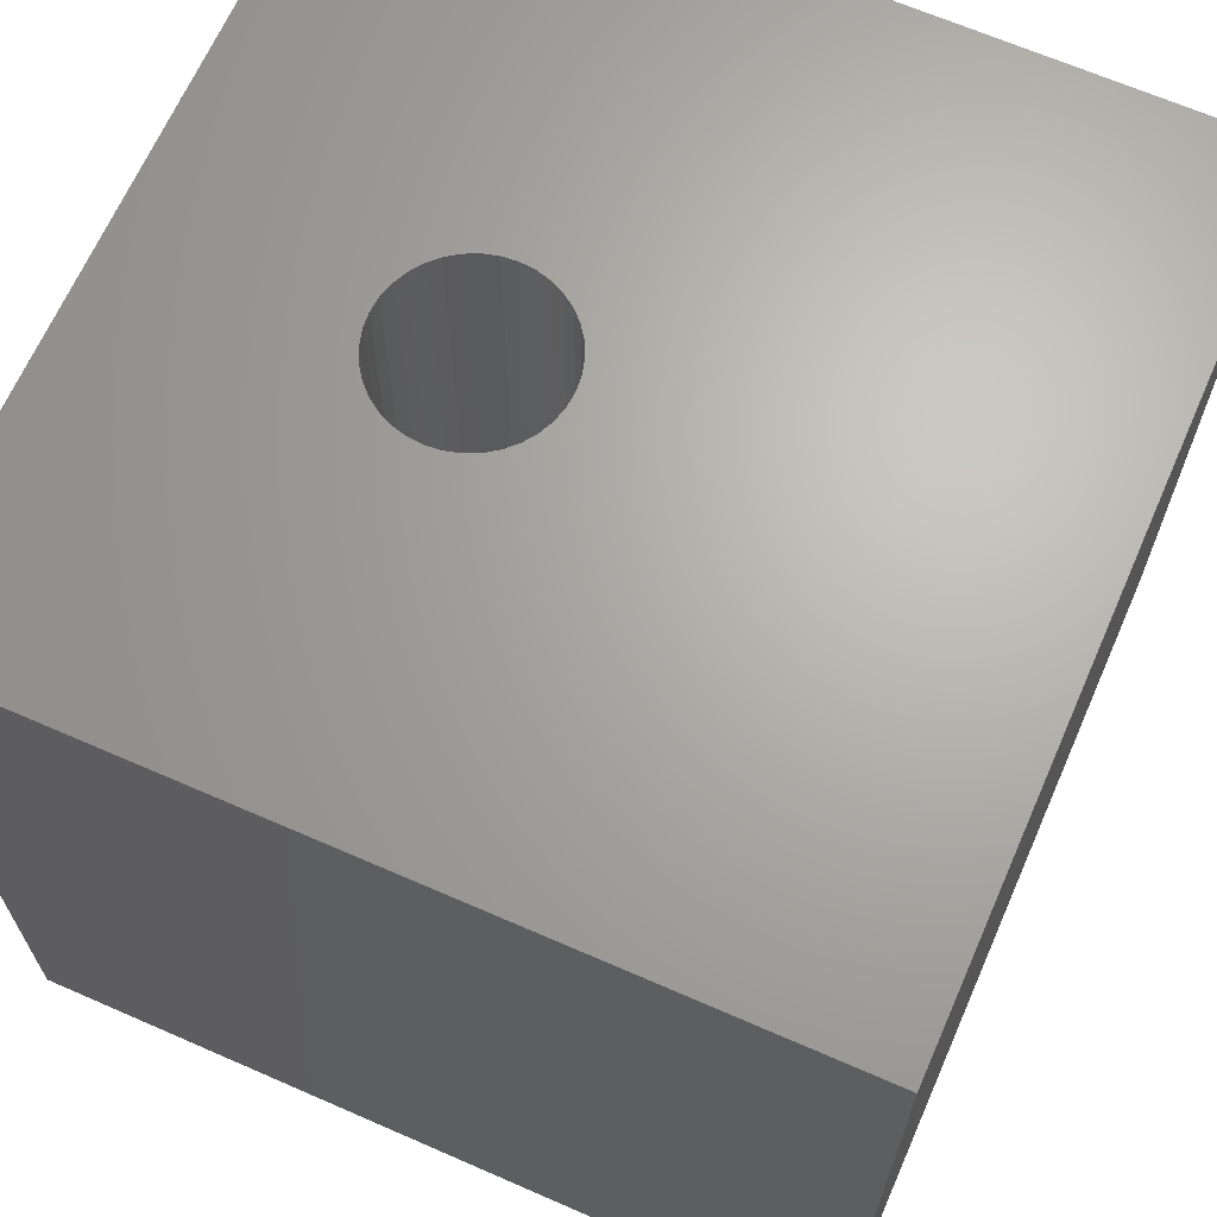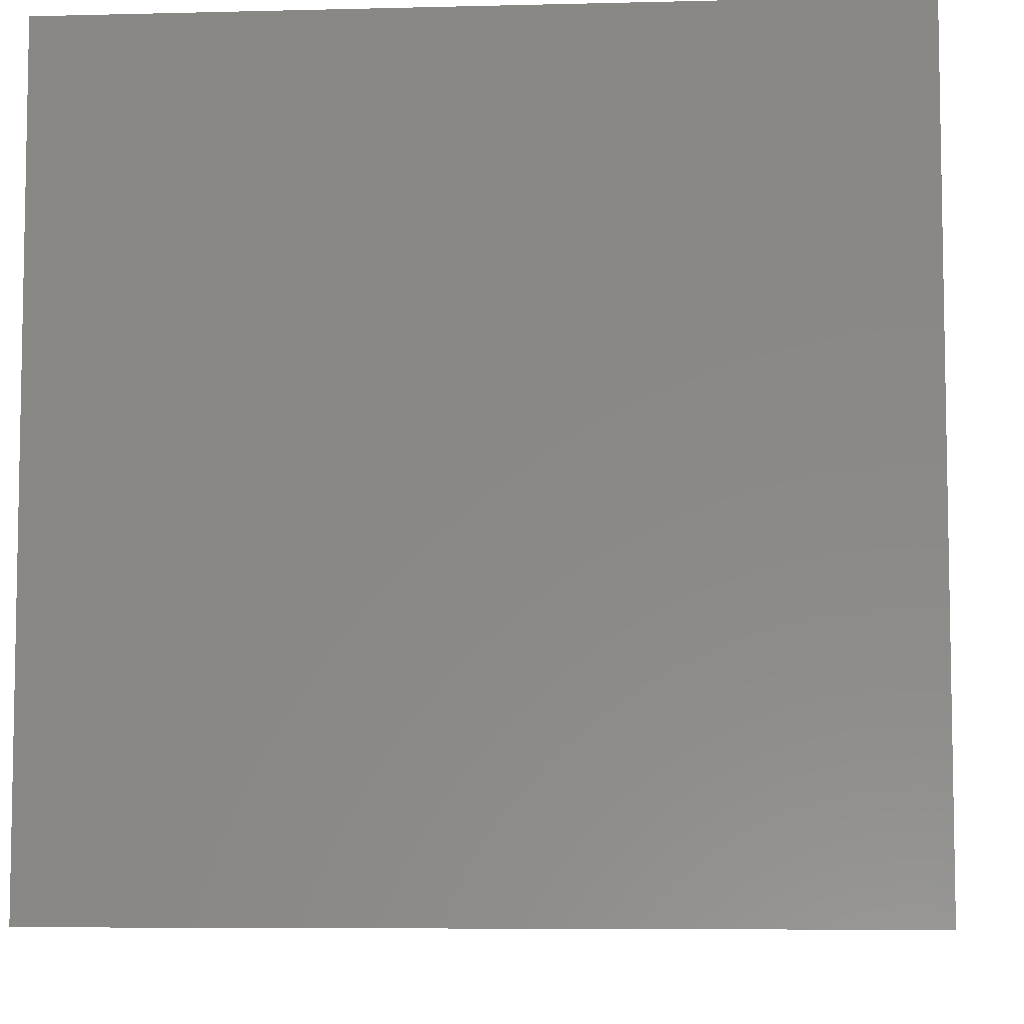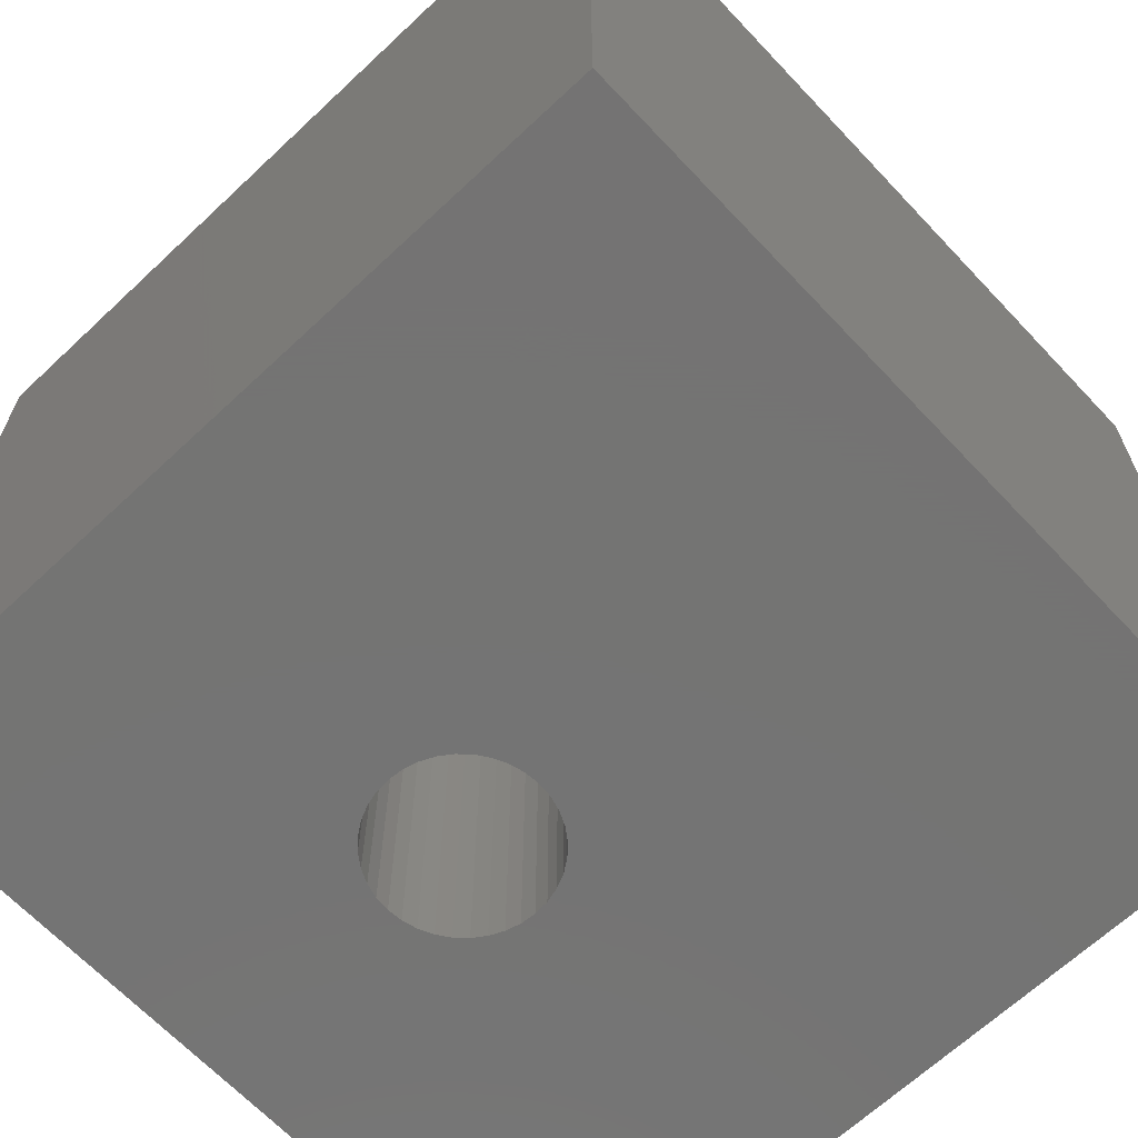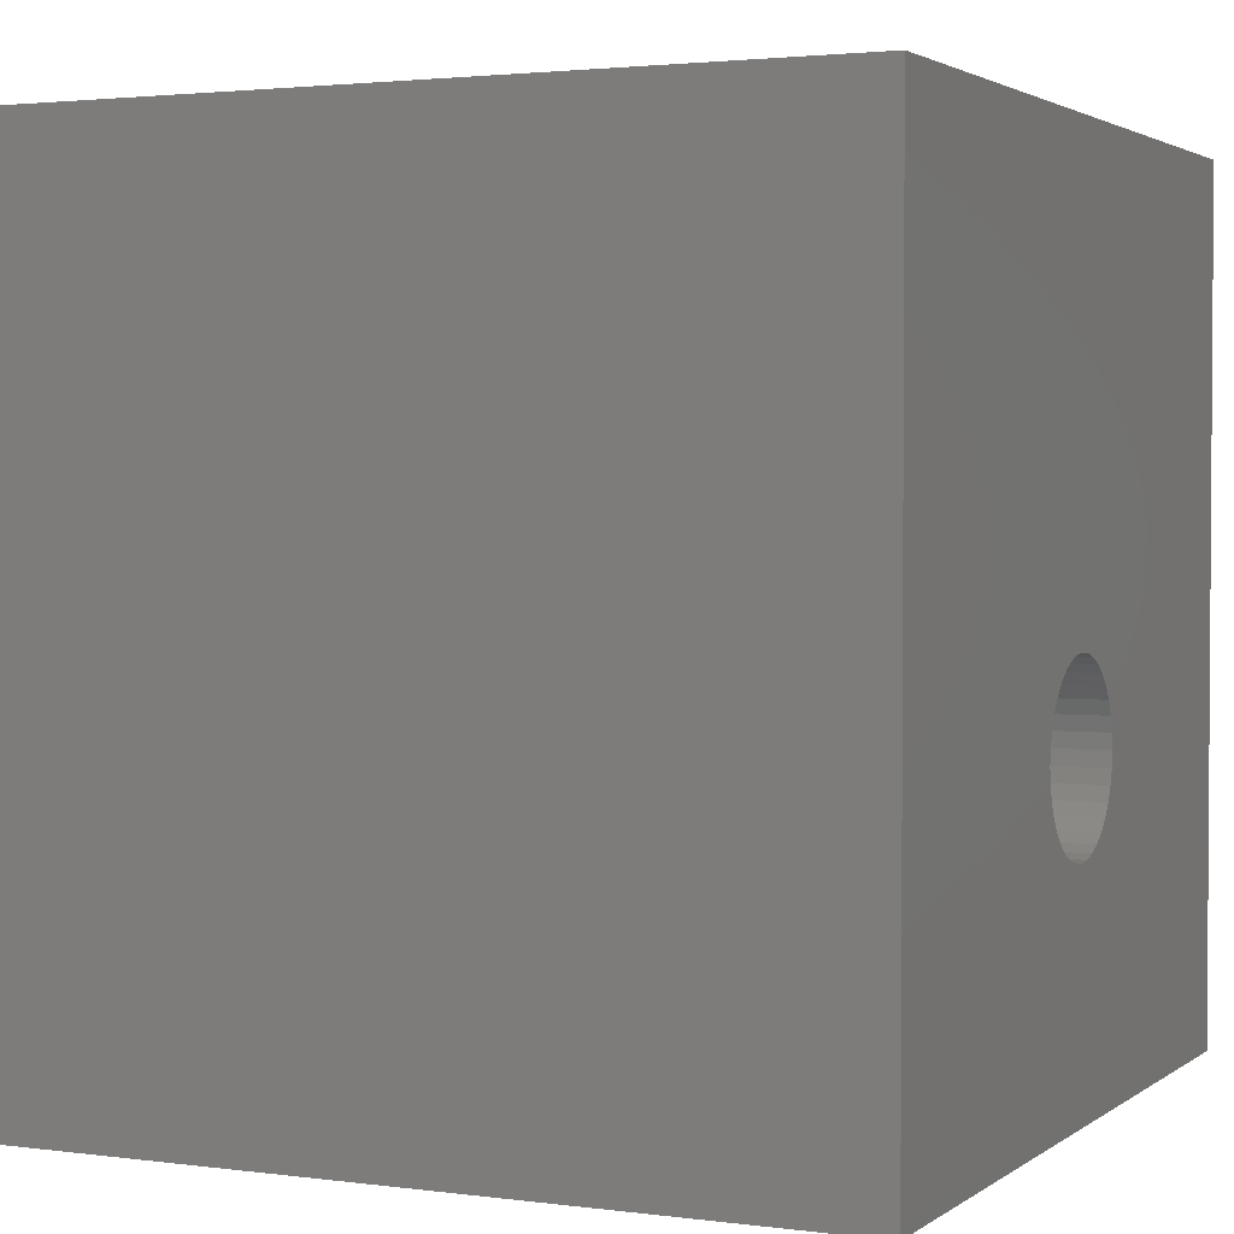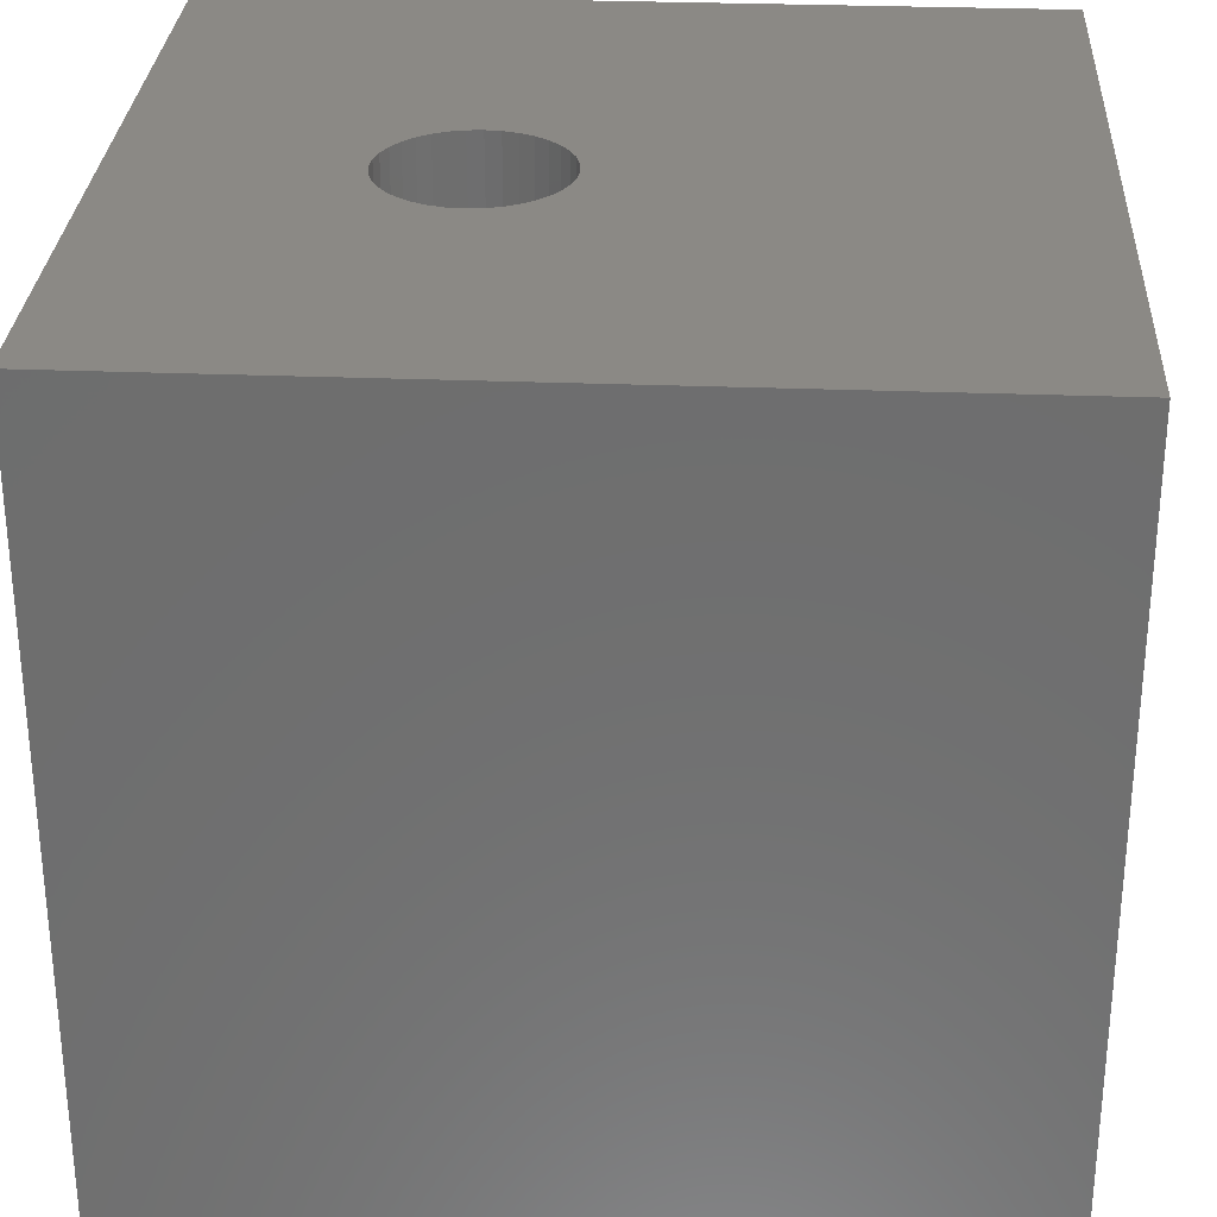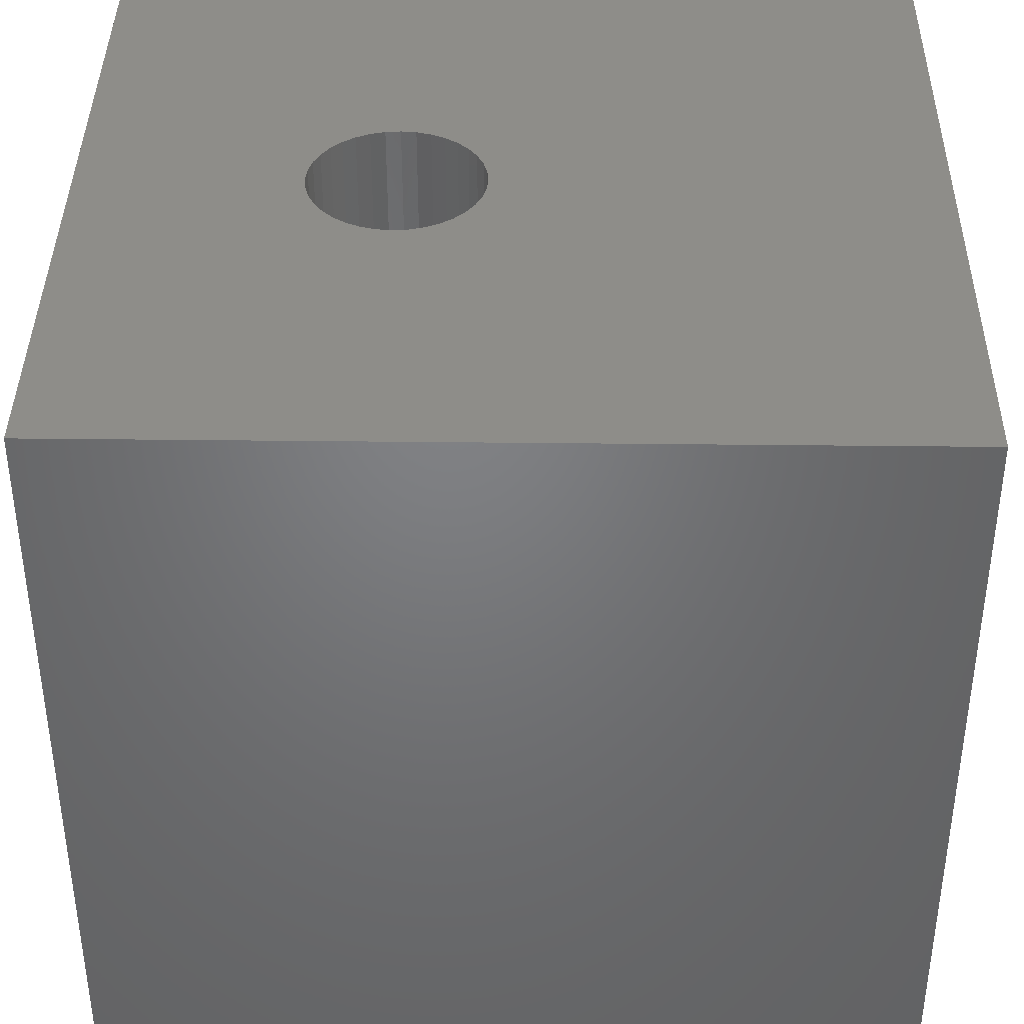
<metadata>
{"format":"stl","ext":"stl","renderer":"f3d","projection":"perspective","resolution":1024,"background":"white","views":[{"elev":66.4,"azim":113.7,"up":"+Z"},{"elev":-6.7,"azim":-85.7,"up":"+Z"},{"elev":-66.0,"azim":133.3,"up":"+Z"},{"elev":2.4,"azim":-64.8,"up":"+Y"},{"elev":29.4,"azim":93.3,"up":"+Z"},{"elev":39.4,"azim":90.8,"up":"+Z"}]}
</metadata>
<code>
# stl→obj: 80 verts, 160 faces
v 0 10 10
v 0 10 0
v 0 0 10
v 0 0 0
v 4.789 2.709 10
v 4.624 2.786 10
v 6.174 3.509 10
v 6.126 3.333 10
v 10 0 10
v 6.05 3.168 10
v 5.945 3.019 10
v 5.945 4.361 10
v 6.05 4.212 10
v 10 10 10
v 5.817 2.891 10
v 5.668 2.786 10
v 5.503 2.709 10
v 6.126 4.047 10
v 6.174 3.871 10
v 6.189 3.69 10
v 5.327 2.662 10
v 5.146 2.646 10
v 4.965 2.662 10
v 4.242 3.168 10
v 4.165 3.333 10
v 4.475 2.891 10
v 4.347 3.019 10
v 4.118 3.509 10
v 4.102 3.69 10
v 4.118 3.871 10
v 4.165 4.047 10
v 4.242 4.212 10
v 5.327 4.718 10
v 5.503 4.67 10
v 4.347 4.361 10
v 4.475 4.489 10
v 4.624 4.594 10
v 5.668 4.594 10
v 5.817 4.489 10
v 4.789 4.67 10
v 4.965 4.718 10
v 5.146 4.733 10
v 10 10 0
v 10 0 0
v 4.789 2.709 0
v 4.965 2.662 0
v 4.102 3.69 0
v 4.118 3.509 0
v 4.165 3.333 0
v 4.242 3.168 0
v 4.347 3.019 0
v 5.146 2.646 0
v 5.327 2.662 0
v 5.503 2.709 0
v 5.668 2.786 0
v 5.817 2.891 0
v 5.668 4.594 0
v 5.503 4.67 0
v 4.789 4.67 0
v 4.624 4.594 0
v 4.475 4.489 0
v 4.475 2.891 0
v 4.624 2.786 0
v 6.126 4.047 0
v 6.05 4.212 0
v 4.118 3.871 0
v 4.165 4.047 0
v 5.945 4.361 0
v 5.817 4.489 0
v 5.327 4.718 0
v 5.146 4.733 0
v 4.965 4.718 0
v 4.347 4.361 0
v 4.242 4.212 0
v 5.945 3.019 0
v 6.05 3.168 0
v 6.126 3.333 0
v 6.174 3.509 0
v 6.189 3.69 0
v 6.174 3.871 0
f 1 2 3
f 3 2 4
f 5 6 3
f 7 8 9
f 9 8 10
f 9 10 11
f 12 13 14
f 11 15 9
f 9 15 16
f 9 16 17
f 13 18 14
f 14 18 19
f 14 19 9
f 9 19 20
f 9 20 7
f 17 21 9
f 9 21 22
f 9 22 3
f 3 22 23
f 3 23 5
f 3 24 25
f 6 26 3
f 3 26 27
f 3 27 24
f 25 28 3
f 3 28 29
f 3 29 1
f 29 30 1
f 1 30 31
f 1 31 32
f 33 34 14
f 32 35 1
f 1 35 36
f 1 36 37
f 34 38 14
f 14 38 39
f 14 39 12
f 37 40 1
f 1 40 41
f 1 41 14
f 14 41 42
f 14 42 33
f 43 14 44
f 44 14 9
f 45 46 4
f 4 47 48
f 48 49 4
f 4 49 50
f 4 50 51
f 4 46 44
f 44 46 52
f 44 52 53
f 53 54 44
f 44 54 55
f 44 55 56
f 57 58 43
f 59 60 2
f 2 60 61
f 51 62 4
f 4 62 63
f 4 63 45
f 43 64 65
f 47 4 66
f 66 4 2
f 66 2 67
f 65 68 43
f 43 68 69
f 43 69 57
f 58 70 43
f 43 70 71
f 43 71 2
f 2 71 72
f 2 72 59
f 61 73 2
f 2 73 74
f 2 74 67
f 56 75 44
f 44 75 76
f 44 76 77
f 77 78 44
f 44 78 79
f 44 79 43
f 43 79 80
f 43 80 64
f 14 43 1
f 1 43 2
f 44 9 4
f 4 9 3
f 78 20 79
f 79 20 19
f 79 19 80
f 80 19 18
f 80 18 64
f 64 18 13
f 64 13 65
f 65 13 12
f 65 12 68
f 68 12 39
f 68 39 69
f 69 39 38
f 69 38 57
f 57 38 34
f 57 34 58
f 58 34 33
f 58 33 70
f 70 33 42
f 70 42 71
f 71 42 41
f 71 41 72
f 72 41 40
f 72 40 59
f 59 40 37
f 59 37 60
f 60 37 36
f 60 36 61
f 61 36 35
f 61 35 73
f 73 35 32
f 73 32 74
f 74 32 31
f 74 31 67
f 67 31 30
f 67 30 66
f 66 30 29
f 66 29 47
f 47 29 28
f 47 28 48
f 48 28 25
f 48 25 49
f 49 25 24
f 49 24 50
f 50 24 27
f 50 27 51
f 51 27 26
f 51 26 62
f 62 26 6
f 62 6 63
f 63 6 5
f 63 5 45
f 45 5 23
f 45 23 46
f 46 23 22
f 46 22 52
f 52 22 21
f 52 21 53
f 53 21 17
f 53 17 54
f 54 17 16
f 54 16 55
f 55 16 15
f 55 15 56
f 56 15 11
f 56 11 75
f 75 11 10
f 75 10 76
f 76 10 8
f 76 8 77
f 77 8 7
f 77 7 78
f 78 7 20

</code>
